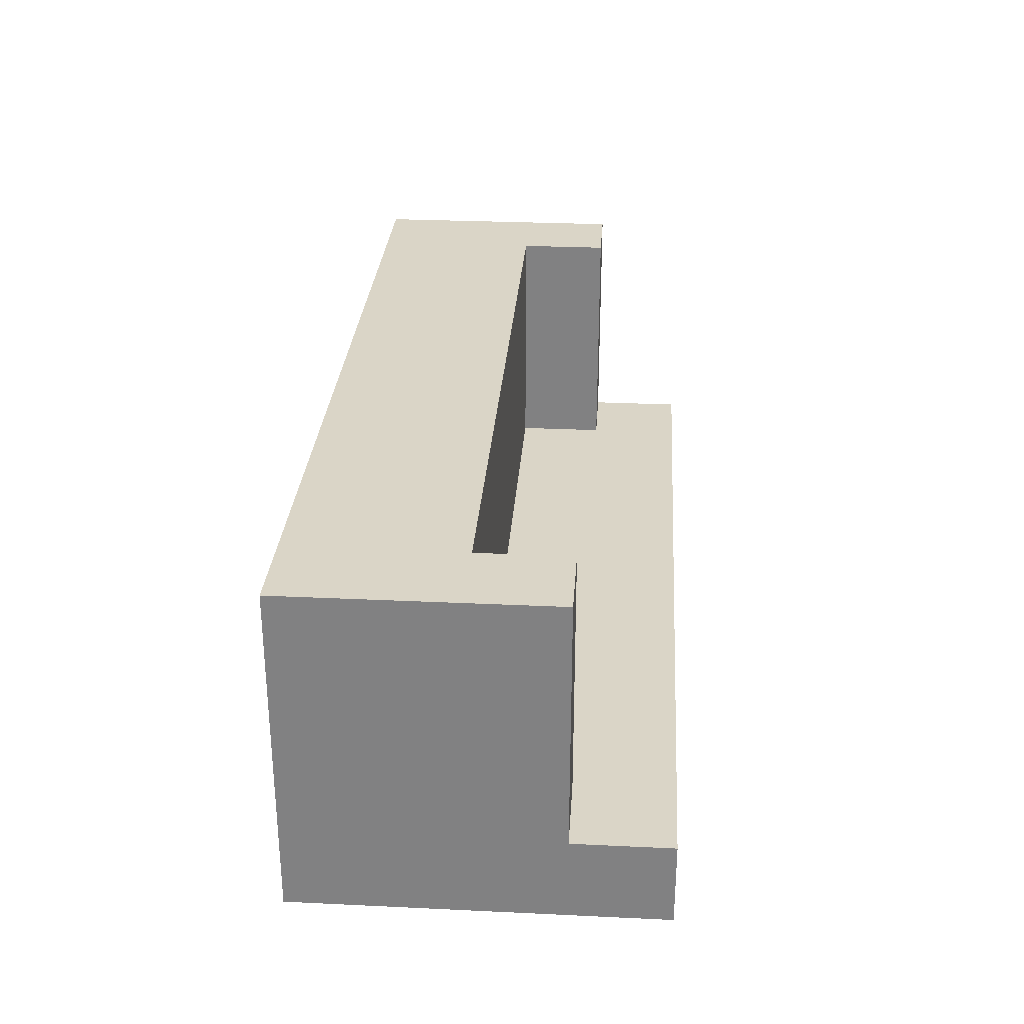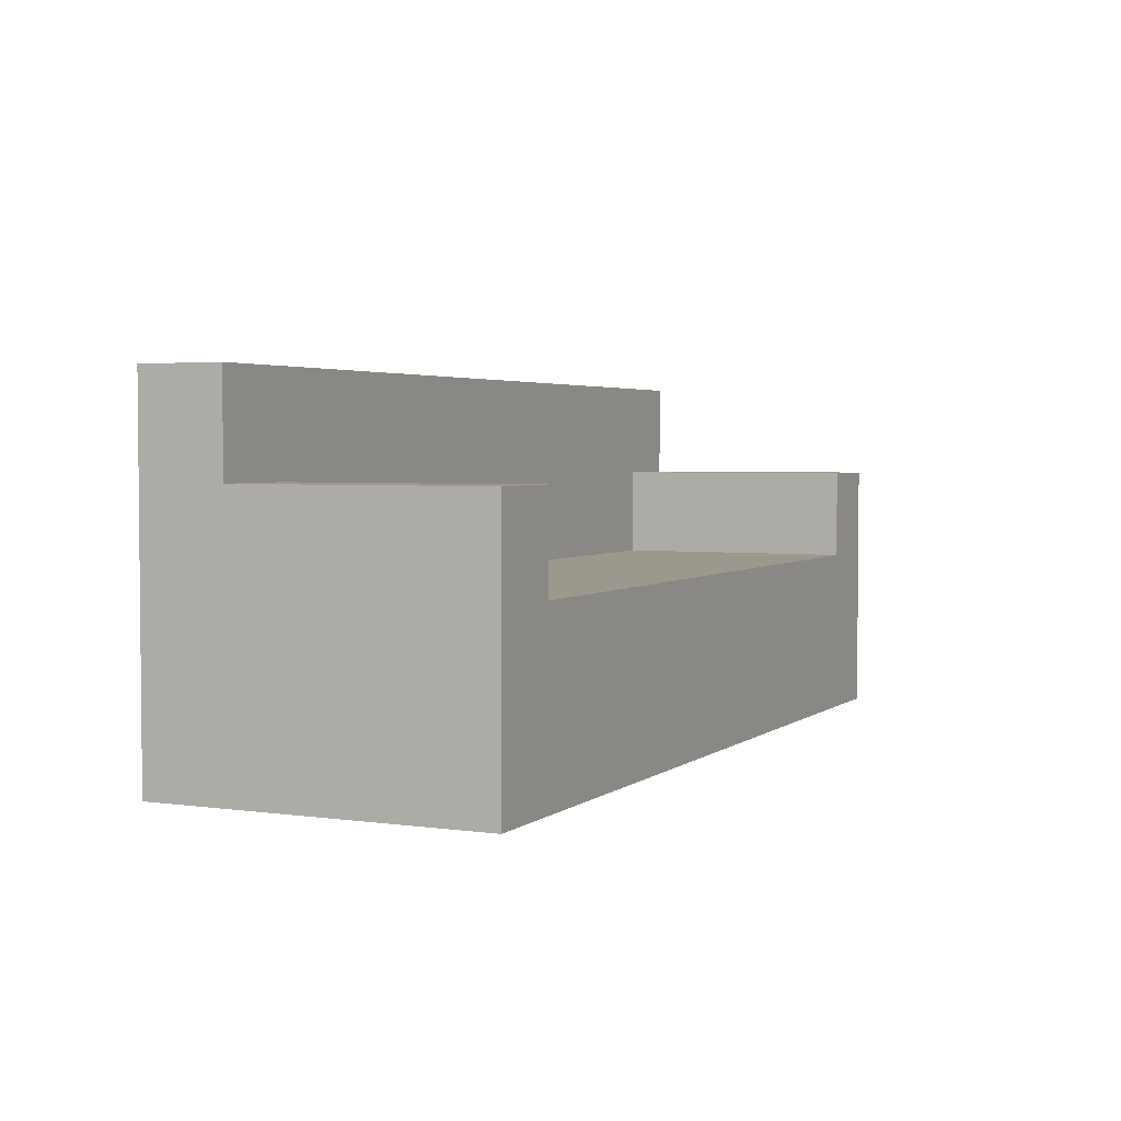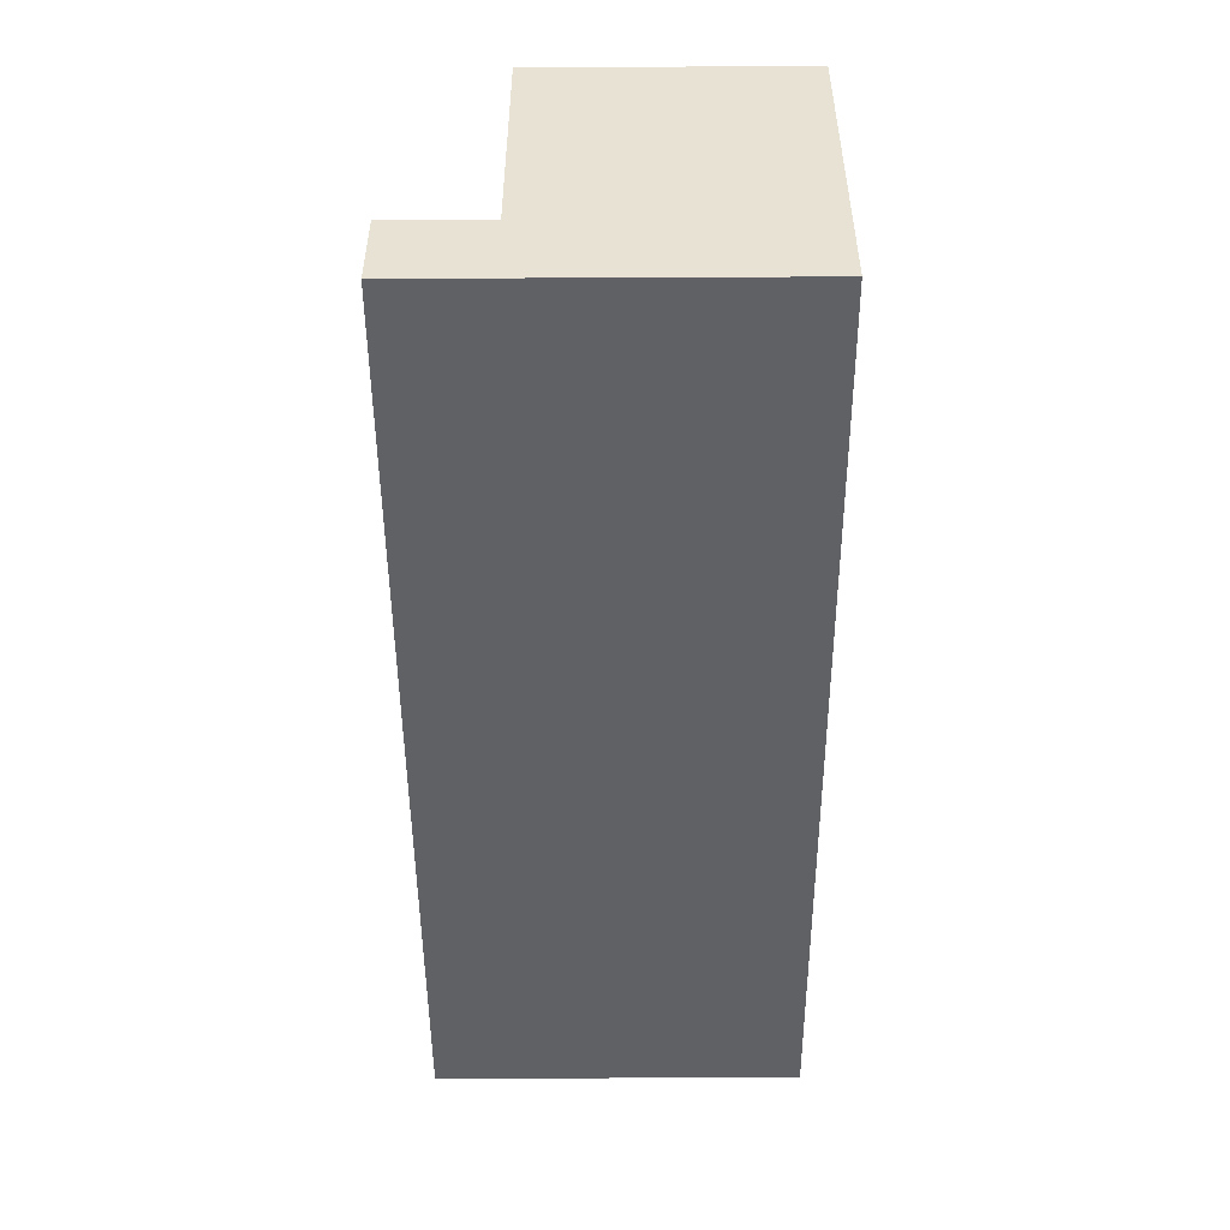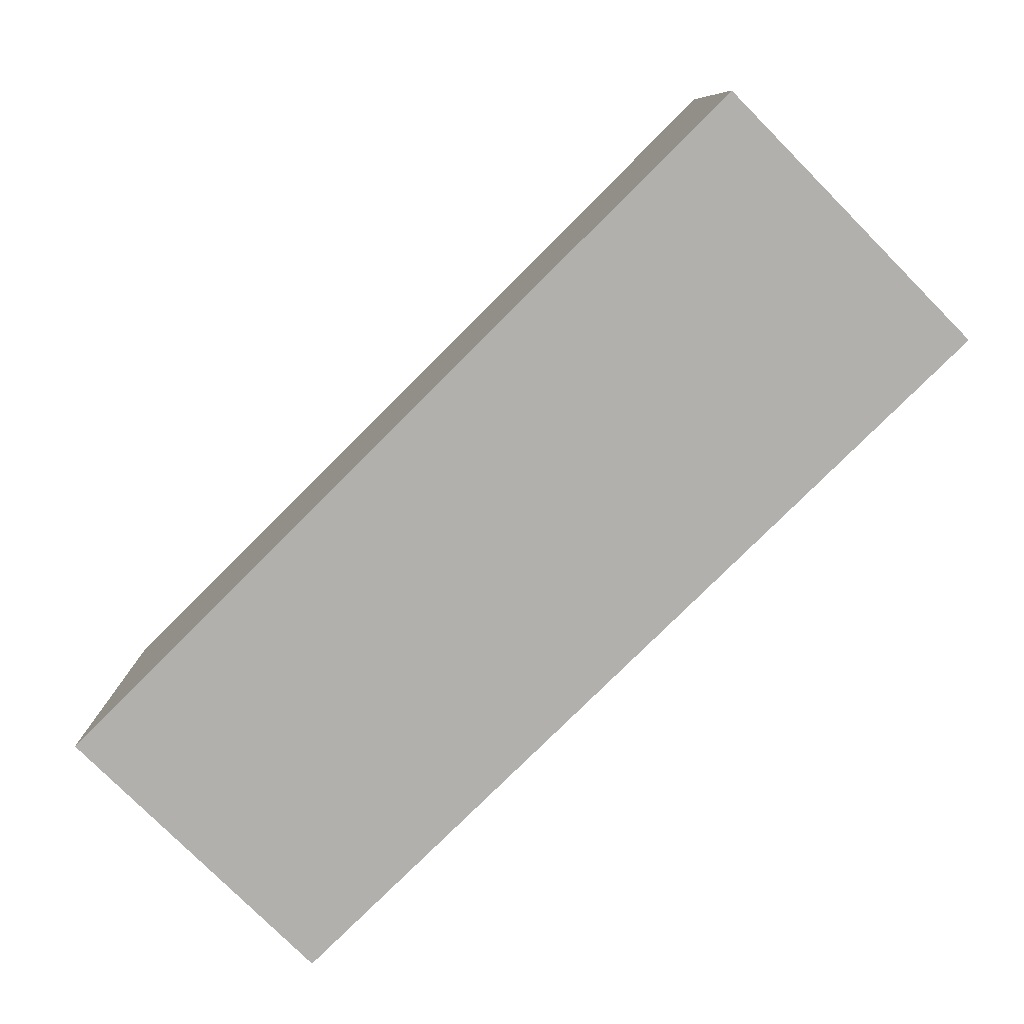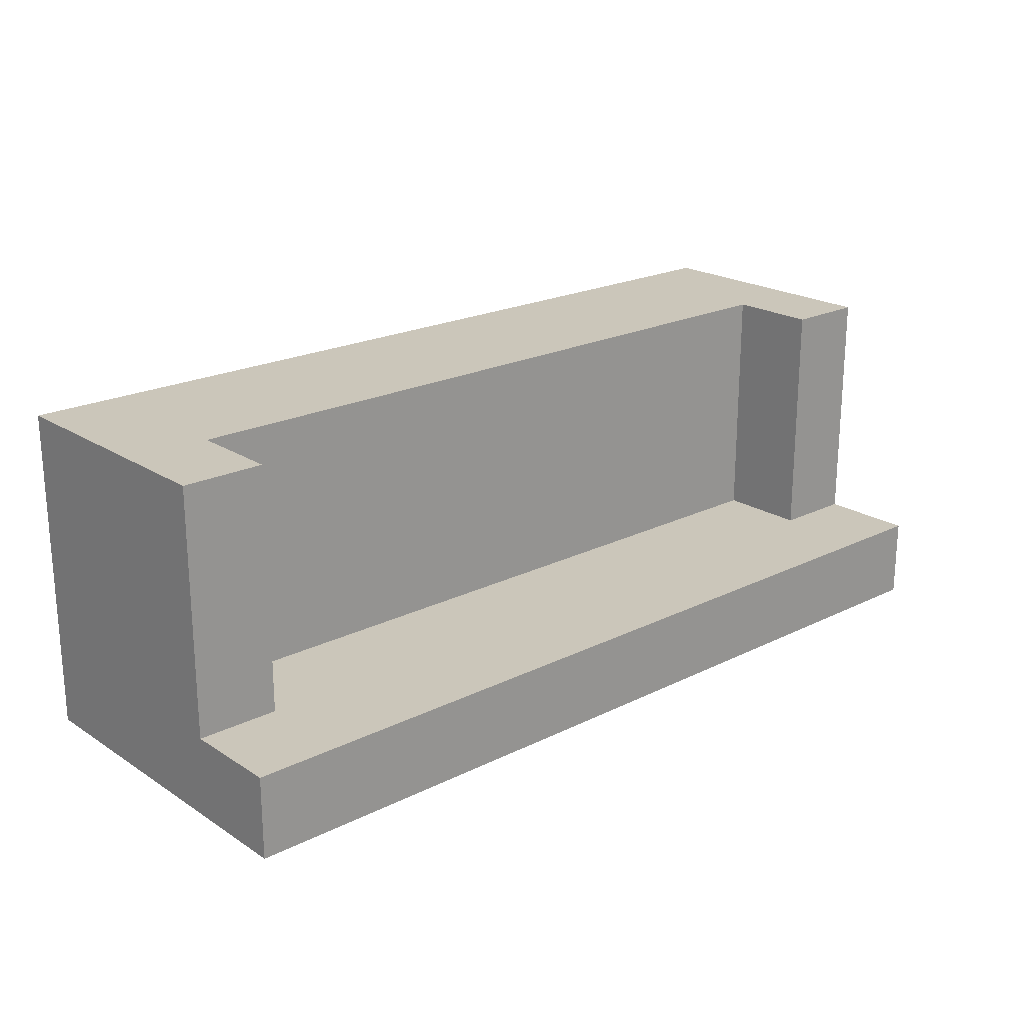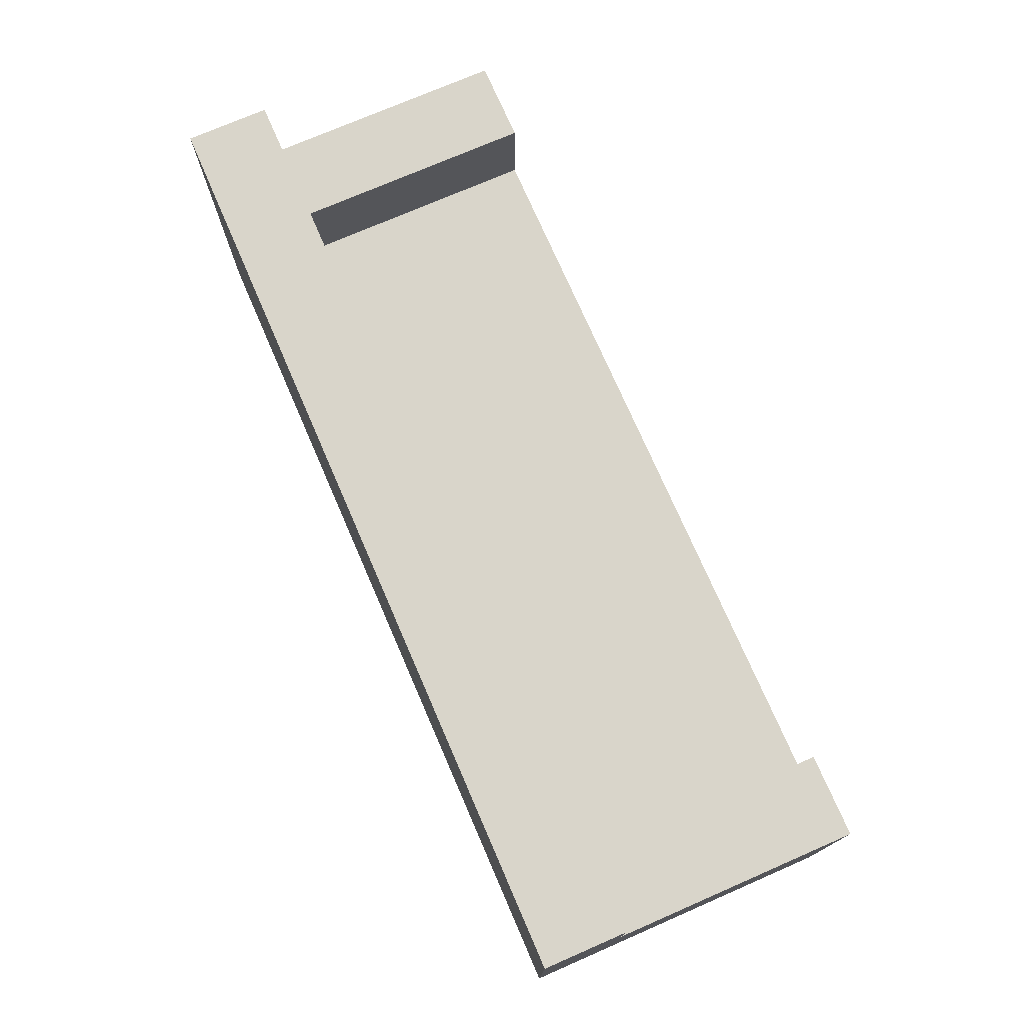
<metadata>
{"format":"obj","ext":"obj","renderer":"f3d","projection":"perspective","resolution":1024,"background":"white","views":[{"elev":29.0,"azim":94.0,"up":"+Z"},{"elev":3.2,"azim":-64.8,"up":"+Y"},{"elev":-49.8,"azim":-89.7,"up":"+Z"},{"elev":-78.7,"azim":-135.1,"up":"+Y"},{"elev":21.2,"azim":138.5,"up":"+Z"},{"elev":74.5,"azim":-113.5,"up":"+Y"}]}
</metadata>
<code>
o Cube.015_Cube.002
v -3.597 -1.996 -2.987
v 0.6701 -1.996 -2.987
v -3.597 -1.996 -4.535
v 0.6701 -1.996 -4.535
v -3.597 -0.3184 -4.535
v 0.6701 -0.3184 -4.535
v -3.209 -1.996 -2.987
v 0.2822 -1.996 -2.987
v 0.2822 -1.996 -4.535
v -0.1057 -1.996 -4.535
v -0.4935 -1.996 -4.535
v -0.8814 -1.996 -4.535
v -1.269 -1.996 -4.535
v -1.657 -1.996 -4.535
v -2.045 -1.996 -4.535
v -2.433 -1.996 -4.535
v -2.821 -1.996 -4.535
v -3.209 -1.996 -4.535
v 0.2822 -0.3184 -4.535
v -0.1057 -0.3184 -4.535
v -0.4935 -0.3184 -4.535
v -0.8814 -0.3184 -4.535
v -1.269 -0.3184 -4.535
v -1.657 -0.3184 -4.535
v -2.045 -0.3184 -4.535
v -2.433 -0.3184 -4.535
v -2.821 -0.3184 -4.535
v -3.209 -0.3184 -4.535
v -3.597 -1.996 -4.148
v 0.6701 -1.996 -4.148
v -3.597 -0.3184 -4.148
v 0.6701 -0.3184 -4.148
v -3.209 -0.3184 -4.148
v -2.821 -0.3184 -4.148
v -2.433 -0.3184 -4.148
v -2.045 -0.3184 -4.148
v -1.657 -0.3184 -4.148
v -1.269 -0.3184 -4.148
v -0.8814 -0.3184 -4.148
v -0.4935 -0.3184 -4.148
v -0.1057 -0.3184 -4.148
v 0.2822 -0.3184 -4.148
v -3.209 -0.3184 -4.148
v -2.821 -0.3184 -4.148
v -2.433 -0.3184 -4.148
v -2.045 -0.3184 -4.148
v -1.657 -0.3184 -4.148
v -1.269 -0.3184 -4.148
v -0.8814 -0.3184 -4.148
v -0.4935 -0.3184 -4.148
v -0.1057 -0.3184 -4.148
v 0.2822 -0.3184 -4.148
v -3.209 -1.198 -2.987
v -2.821 -1.198 -2.987
v -2.433 -1.198 -2.987
v -2.045 -1.198 -2.987
v -1.657 -1.198 -2.987
v -1.269 -1.198 -2.987
v -0.8814 -1.198 -2.987
v -0.4935 -1.198 -2.987
v -0.1056 -1.198 -2.987
v 0.2822 -1.198 -2.987
v -3.209 -1.198 -3.374
v -3.209 -1.198 -3.761
v -3.209 -1.198 -4.148
v -2.821 -1.198 -3.374
v -2.821 -1.198 -3.761
v -2.821 -1.198 -4.148
v -2.433 -1.198 -3.374
v -2.433 -1.198 -3.761
v -2.433 -1.198 -4.148
v -2.045 -1.198 -3.374
v -2.045 -1.198 -3.761
v -2.045 -1.198 -4.148
v -1.657 -1.198 -3.374
v -1.657 -1.198 -3.761
v -1.657 -1.198 -4.148
v -1.269 -1.198 -3.374
v -1.269 -1.198 -3.761
v -1.269 -1.198 -4.148
v -0.8814 -1.198 -3.374
v -0.8814 -1.198 -3.761
v -0.8814 -1.198 -4.148
v -0.4935 -1.198 -3.374
v -0.4935 -1.198 -3.761
v -0.4935 -1.198 -4.148
v -0.1056 -1.198 -3.374
v -0.1057 -1.198 -3.761
v -0.1057 -1.198 -4.148
v 0.2822 -1.198 -3.374
v 0.2822 -1.198 -3.761
v 0.2822 -1.198 -4.148
v -3.597 -0.7714 -3.374
v -3.597 -0.7714 -2.987
v 0.2822 -0.7714 -2.987
v 0.6701 -0.7714 -2.987
v -3.209 -0.7714 -2.987
v -3.597 -0.7714 -4.148
v -3.597 -0.7714 -3.761
v 0.6701 -0.7714 -3.374
v 0.6701 -0.7714 -3.761
v 0.6701 -0.7714 -4.148
v -3.209 -0.7714 -3.374
v -3.209 -0.7714 -3.761
v -3.209 -0.7714 -4.148
v 0.2822 -0.7714 -3.374
v 0.2822 -0.7714 -3.761
v 0.2822 -0.7714 -4.148
f 30 4 6 32
f 42 32 6 19
f 18 3 5 28
f 2 96 95 8
f 4 9 19 6
f 9 10 20 19
f 10 11 21 20
f 11 12 22 21
f 12 13 23 22
f 13 14 24 23
f 14 15 25 24
f 15 16 26 25
f 16 17 27 26
f 17 18 28 27
f 31 33 28 5
f 33 34 27 28
f 34 35 26 27
f 35 36 25 26
f 36 37 24 25
f 37 38 23 24
f 38 39 22 23
f 39 40 21 22
f 40 41 20 21
f 41 42 19 20
f 3 29 31 5
f 33 31 98 105
f 45 44 68 71
f 50 49 83 86
f 46 45 71 74
f 51 50 86 89
f 47 46 74 77
f 52 51 89 92
f 48 47 77 80
f 44 43 65 68
f 108 92 62 95
f 49 48 80 83
f 61 62 90 87
f 87 90 91 88
f 88 91 92 89
f 60 61 87 84
f 84 87 88 85
f 85 88 89 86
f 59 60 84 81
f 81 84 85 82
f 82 85 86 83
f 58 59 81 78
f 78 81 82 79
f 79 82 83 80
f 57 58 78 75
f 75 78 79 76
f 76 79 80 77
f 56 57 75 72
f 72 75 76 73
f 73 76 77 74
f 55 56 72 69
f 69 72 73 70
f 70 73 74 71
f 54 55 69 66
f 66 69 70 67
f 67 70 71 68
f 53 54 66 63
f 63 66 67 64
f 64 67 68 65
f 8 62 53 7
f 94 97 103 93
f 93 103 104 99
f 99 104 105 98
f 95 96 100 106
f 106 100 101 107
f 107 101 102 108
f 98 29 1 94
f 102 96 2 30
f 32 42 108 102
f 7 97 94 1
f 105 97 53 65
f 2 1 3 4

</code>
